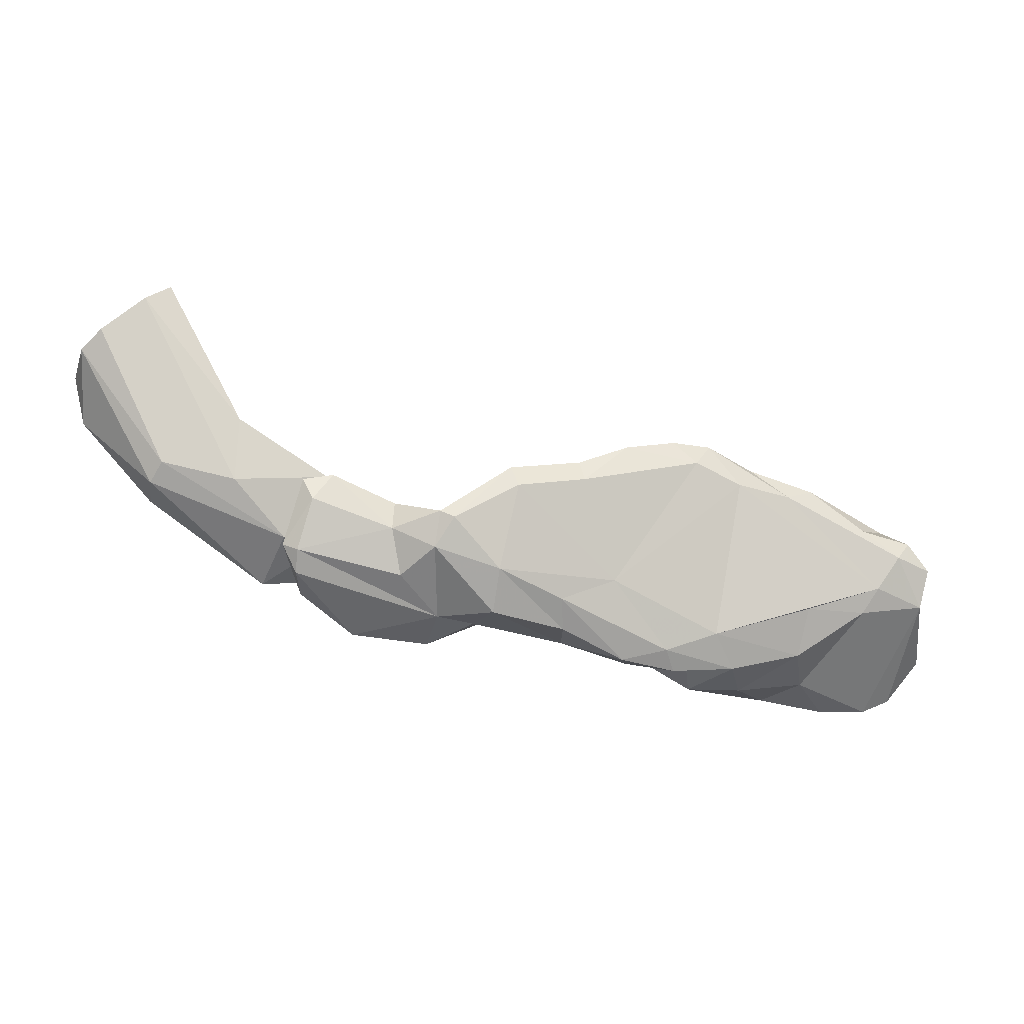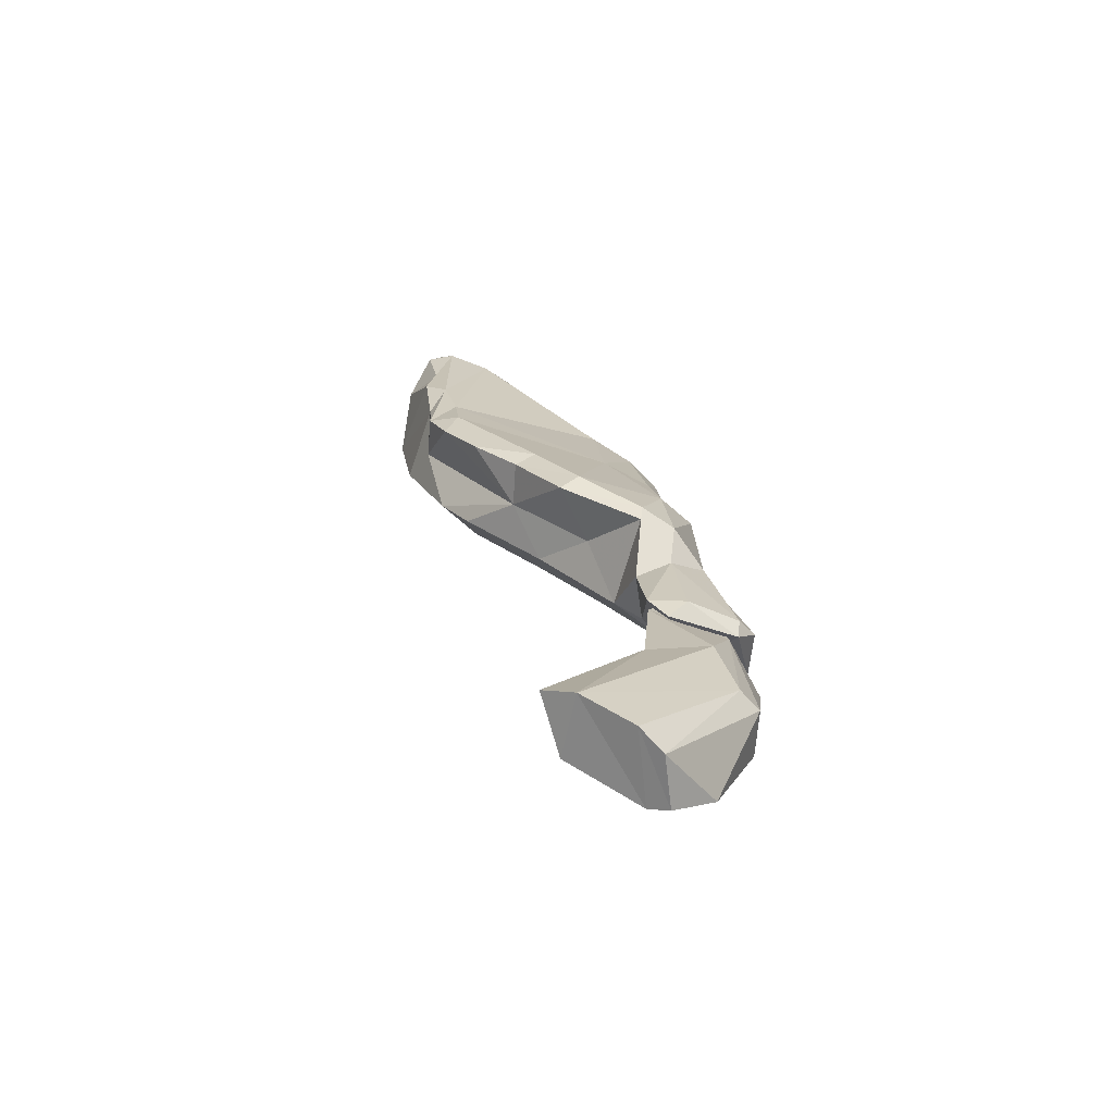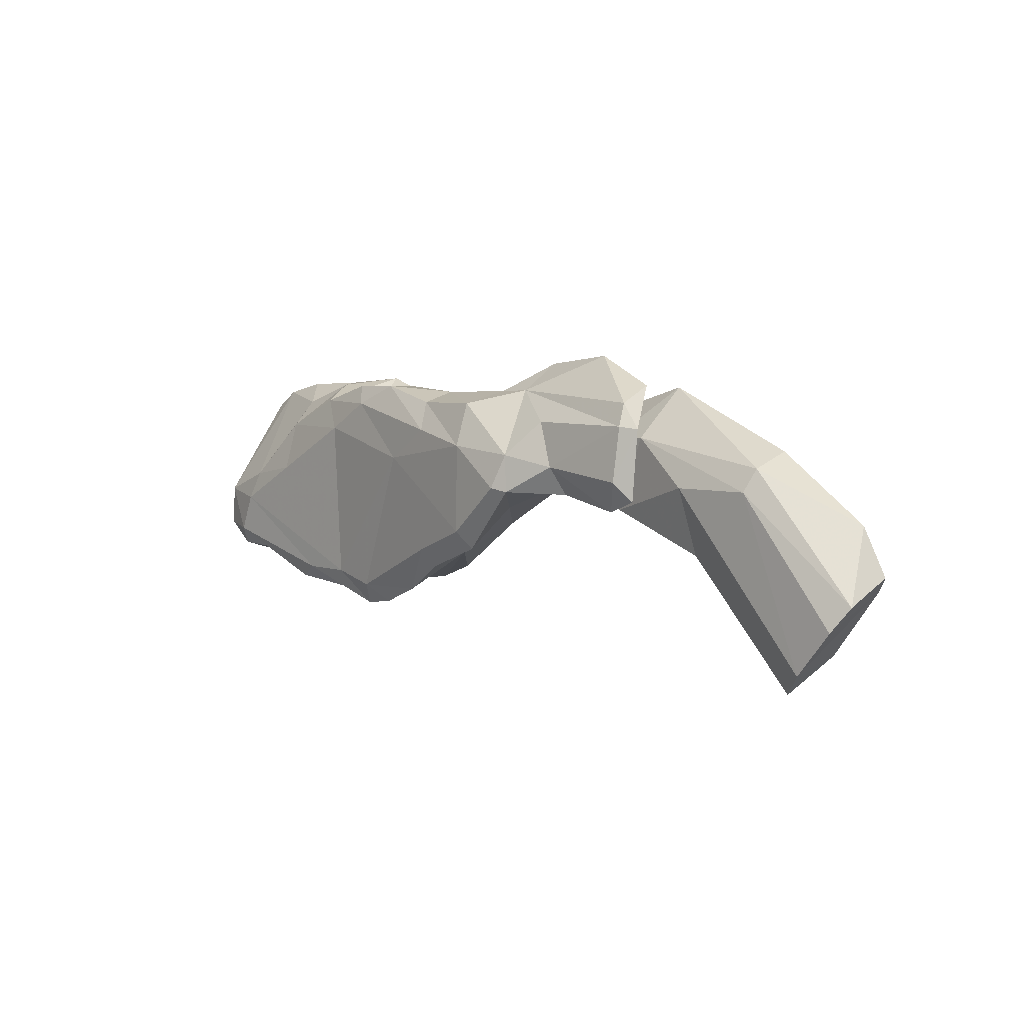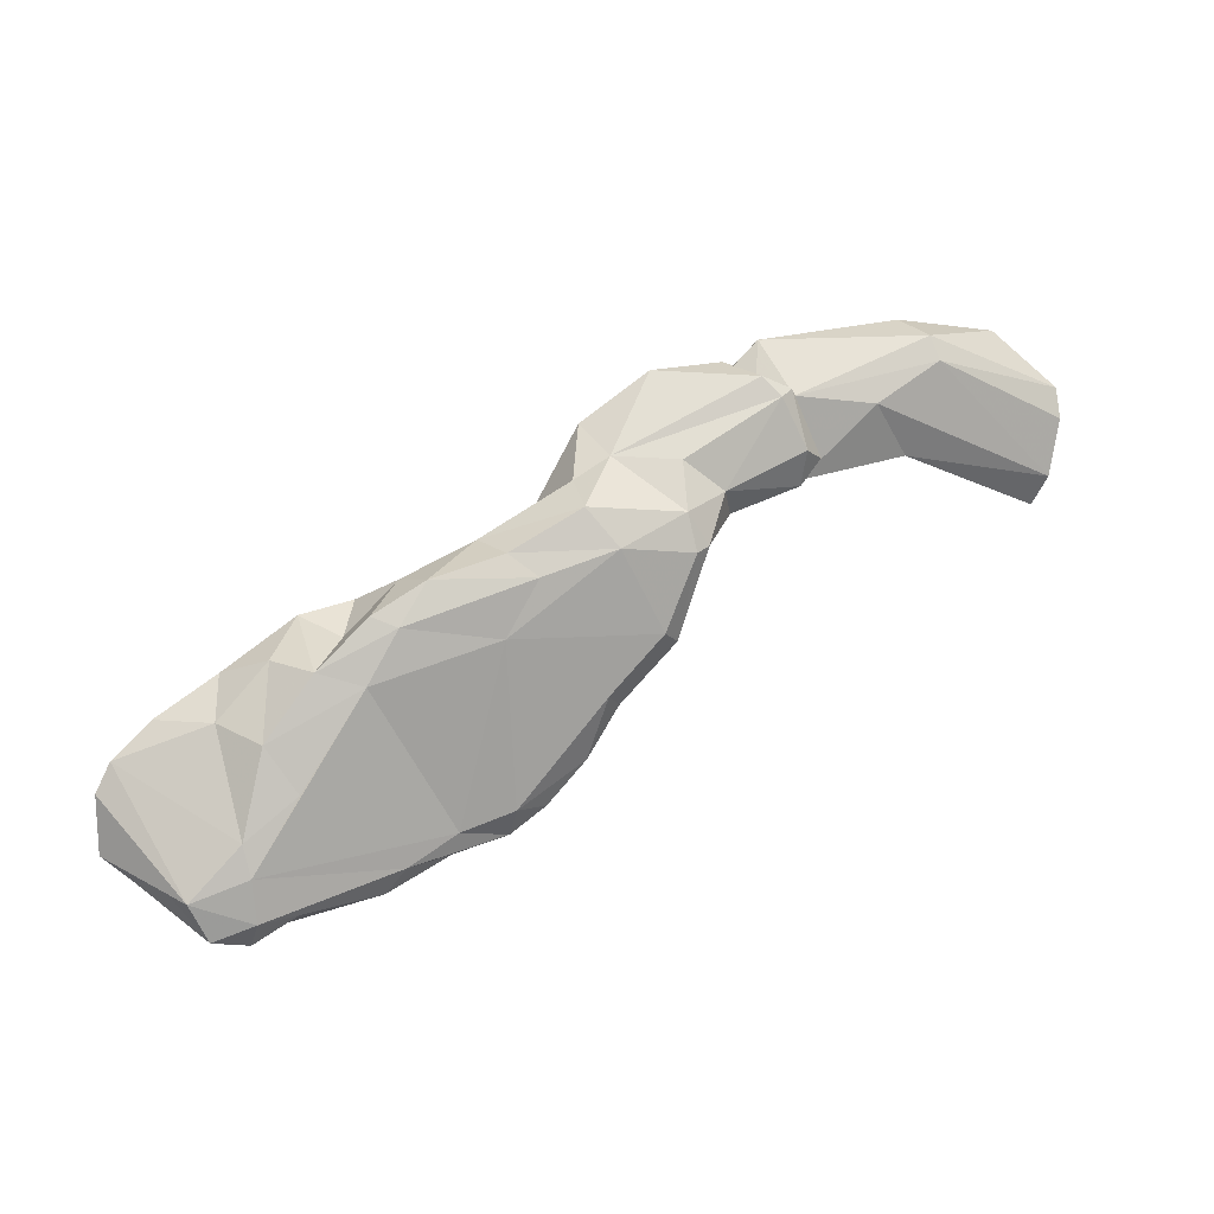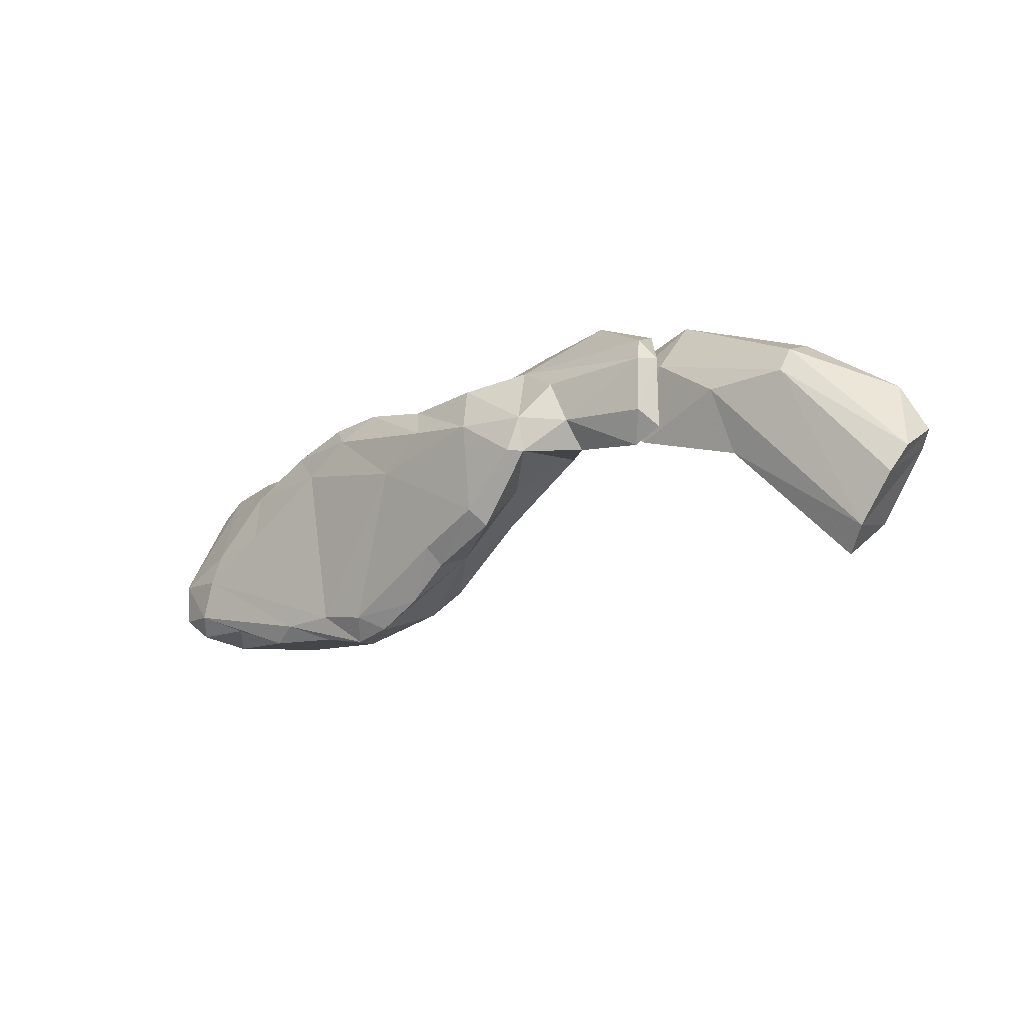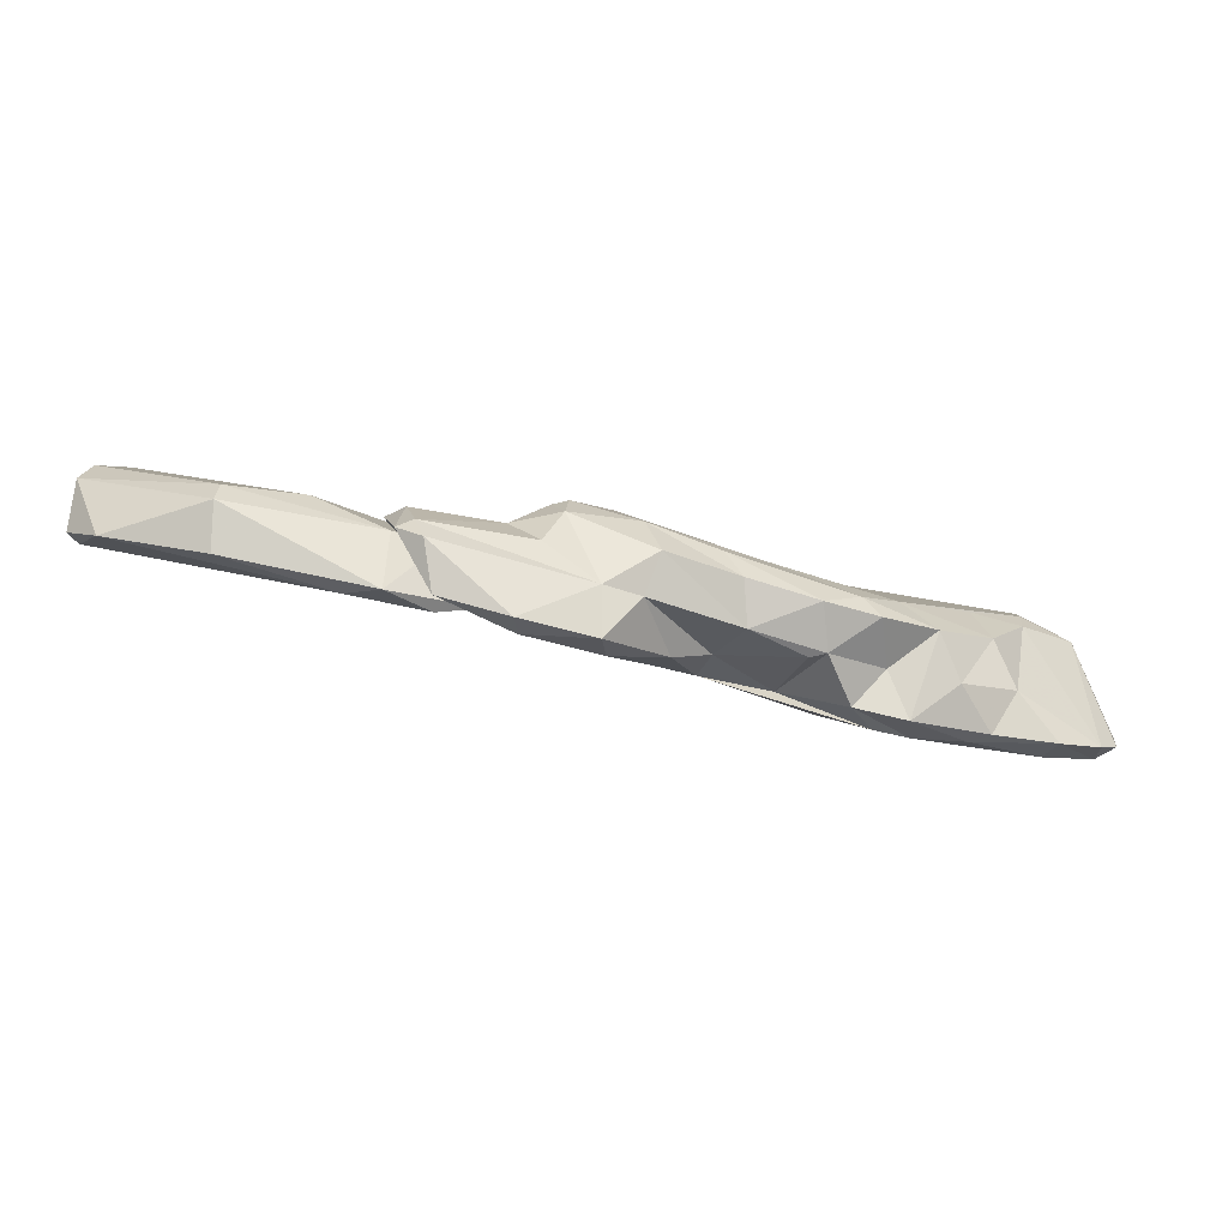
<metadata>
{"format":"obj","ext":"obj","renderer":"f3d","projection":"perspective","resolution":1024,"background":"white","views":[{"elev":56.1,"azim":-152.9,"up":"+Z"},{"elev":40.0,"azim":95.5,"up":"+Z"},{"elev":32.3,"azim":28.3,"up":"+Y"},{"elev":32.4,"azim":-45.8,"up":"+Y"},{"elev":12.0,"azim":17.7,"up":"+Y"},{"elev":76.7,"azim":169.3,"up":"+Y"}]}
</metadata>
<code>
v 213.7 271.6 44.78
v 214.6 275.3 43.84
v 215.1 269.4 46.09
v 215 271.3 48.54
v 214.9 271.2 51.76
v 216.4 270.1 45.22
v 217.7 269.7 54.59
v 216 276.9 43.77
v 218.5 274.3 52.79
v 216.1 275 43.37
v 217.9 271.7 44.8
v 215.4 268.7 52.89
v 218.9 278.7 44.25
v 217.5 267.8 53.98
v 220.8 279.3 47.9
v 219.9 277.1 43.85
v 221 268.9 54.87
v 221.5 279.1 51.45
v 222.5 266.5 50.05
v 223.2 280.4 45.32
v 219.9 266.6 52.16
v 224.7 280.2 45.2
v 222 276.4 53.91
v 224.7 282.2 48.5
v 225.3 282.6 51.91
v 228.2 280.6 46
v 228.3 282.8 46.7
v 218.1 272.4 53.84
v 229 285.2 52.81
v 224.3 269.3 48.16
v 227.2 281.7 54.28
v 230.1 271.8 58.67
v 225.4 268.8 57.02
v 231 269.9 51.09
v 226.6 270.5 57.7
v 227.8 277.6 46.5
v 230.5 281.4 46.83
v 230 269.8 58.03
v 226 266.8 51.33
v 231.7 283.1 48.14
v 229 282.5 50.15
v 231.7 268.3 53.34
v 232.7 285.4 51.2
v 233.5 278.8 48.83
v 234.9 283.1 58
v 229.9 284.7 54.37
v 232.6 272.6 50.5
v 233.3 270.4 59.63
v 237.3 287 53.19
v 232.6 270 56.08
v 235.8 280.7 50.37
v 233.8 285.3 51.18
v 238.2 274.2 53.41
v 240.4 281.6 52.07
v 233.4 272.4 60.2
v 237.7 271.7 55.36
v 232.5 286.7 54.09
v 235.6 271.8 60.53
v 236.9 287.5 56.22
v 241.5 289.6 58.19
v 239.3 283.8 52.71
v 238.3 274.3 61.36
v 237.6 286.4 58.26
v 243 289.7 55.61
v 241.9 286 52.55
v 240.1 273.8 56.09
v 239.6 278.7 62
v 242.2 279.4 53.89
v 242 287.5 60.65
v 243.3 282 63.16
v 240.7 277.4 61.82
v 246.1 283.7 54.59
v 241.6 277.3 59.05
v 246 291.6 53.19
v 245.7 282.8 59.59
v 243 284.9 52.5
v 244.4 279.4 56.63
v 244.5 280.8 63.06
v 245.8 289.3 52.65
v 246.1 286.4 63.08
v 246.6 288.6 61.83
v 249.4 284.9 57.43
v 245.4 290.9 56.52
v 247.3 286.4 63.01
v 250.6 292.7 54.1
v 250.6 294.1 54.76
v 254.8 294.2 60.3
v 251.3 289.3 55.37
v 248.3 290.7 59.78
v 250 288.5 61.76
v 252.2 290.9 56.36
v 254.9 293.9 56.93
v 250.7 286.8 57.37
v 251.1 286.4 61.3
v 253.8 288.4 61.34
v 254 291.1 60.45
v 255.5 287.3 63.2
v 254.5 290.5 57.56
v 255.2 293.1 61.68
v 255.1 292.2 56.33
v 255.7 289.8 63.48
v 256.7 288.2 59.48
v 255.9 287.4 62.81
v 256.4 293.1 61.43
v 264.1 289.9 60.88
v 257.1 288.7 63.43
v 257.6 294.7 57.53
v 256.6 292.5 61.43
v 266 294.5 64.54
v 261.4 288.6 61.37
v 266.7 294.3 61.45
v 262.8 287.6 65.73
v 260.9 291.6 64.65
v 265.7 293.2 65.72
v 272 284.3 70.69
v 259.9 293.7 57.99
v 271.3 282.2 70.04
v 269.3 286.5 64.78
v 273.2 292.3 64.33
v 274.4 289.3 68.94
v 273.5 287.8 70.06
v 272.9 283.5 66.49
v 275.4 289.8 65.61
v 275 288.4 65.19
g foo
f 1 6 3
f 6 1 10
f 10 1 2
f 10 2 8
f 6 10 11
f 10 8 13
f 11 10 16
f 16 10 13
f 16 13 22
f 20 22 13
f 3 6 19
f 19 6 30
f 30 6 11
f 11 16 36
f 36 16 26
f 26 16 22
f 27 22 20
f 26 22 27
f 39 19 30
f 47 30 11
f 47 11 36
f 36 26 37
f 26 27 40
f 39 30 34
f 44 36 37
f 37 26 40
f 34 30 47
f 47 36 44
f 42 39 34
f 34 56 42
f 51 37 40
f 34 47 53
f 53 47 68
f 68 47 44
f 68 44 54
f 56 34 53
f 54 44 37
f 54 37 51
f 54 51 61
f 53 66 56
f 54 61 65
f 66 53 68
f 76 54 65
f 68 54 72
f 72 54 76
f 68 77 66
f 77 68 72
f 79 76 65
f 79 65 74
f 72 76 79
f 79 74 85
f 72 82 77
f 72 79 88
f 88 79 85
f 86 85 74
f 82 72 88
f 88 93 82
f 88 85 92
f 92 85 86
f 88 98 93
f 98 88 92
f 1 3 4
f 1 4 5
f 2 1 5
f 8 2 5
f 3 12 4
f 15 13 8
f 21 12 3
f 20 13 15
f 19 21 3
f 15 24 20
f 24 27 20
f 21 19 39
f 25 27 24
f 39 33 21
f 27 25 41
f 38 33 39
f 27 41 40
f 43 40 41
f 38 39 42
f 42 50 38
f 43 51 40
f 51 43 52
f 49 52 43
f 50 42 56
f 51 52 61
f 61 52 49
f 50 56 73
f 61 49 64
f 73 56 66
f 61 64 65
f 77 73 66
f 74 65 64
f 64 83 74
f 75 73 77
f 77 82 75
f 83 86 74
f 93 94 82
f 86 83 87
f 87 92 86
f 93 97 94
f 98 97 93
f 92 104 98
f 87 104 92
f 97 98 106
f 106 98 104
f 12 5 4
f 9 8 5
f 8 9 15
f 12 21 14
f 15 9 18
f 14 21 17
f 15 18 24
f 25 24 18
f 17 21 33
f 41 25 29
f 41 29 43
f 29 57 43
f 49 43 57
f 50 48 38
f 59 49 57
f 58 48 50
f 50 73 58
f 60 49 59
f 58 73 62
f 71 62 73
f 49 60 64
f 64 60 83
f 81 83 60
f 71 73 78
f 73 75 78
f 83 81 89
f 84 78 75
f 75 82 84
f 84 90 81
f 89 81 90
f 84 82 94
f 84 94 90
f 83 89 99
f 99 87 83
f 89 90 99
f 99 90 101
f 90 94 97
f 101 90 97
f 99 101 104
f 104 87 99
f 101 97 106
f 101 106 104
f 7 12 14
f 5 12 7
f 5 7 28
f 28 9 5
f 7 14 17
f 9 28 23
f 18 9 23
f 18 23 31
f 31 25 18
f 7 17 33
f 7 33 35
f 28 7 35
f 23 28 31
f 28 35 32
f 31 28 32
f 25 31 46
f 46 29 25
f 35 33 38
f 31 32 45
f 35 38 48
f 32 35 48
f 46 31 45
f 46 57 29
f 63 57 46
f 32 55 45
f 32 48 55
f 63 46 45
f 55 48 58
f 59 57 63
f 45 55 67
f 59 63 69
f 69 60 59
f 55 58 62
f 67 55 62
f 63 45 69
f 67 62 71
f 45 67 70
f 69 45 70
f 70 67 71
f 69 70 80
f 69 80 81
f 69 81 60
f 70 71 78
f 80 70 78
f 80 78 84
f 80 84 81
f 100 91 107
f 105 102 91
f 105 91 100
f 100 107 116
f 102 105 110
f 105 100 116
f 111 116 107
f 118 110 105
f 116 111 119
f 124 116 119
f 124 105 116
f 122 105 124
f 122 118 105
f 124 119 123
f 95 91 102
f 91 95 96
f 96 107 91
f 103 95 102
f 107 96 108
f 107 108 109
f 103 102 110
f 112 103 110
f 111 107 109
f 110 118 112
f 118 117 112
f 120 119 109
f 111 109 119
f 122 117 118
f 120 123 119
f 96 103 108
f 96 95 103
f 108 103 113
f 113 103 112
f 108 113 114
f 114 109 108
f 112 115 113
f 113 115 114
f 115 112 117
f 114 115 121
f 114 120 109
f 121 120 114
f 123 120 121
f 124 123 121
f 124 121 115
f 122 124 115
f 122 115 117
g

</code>
